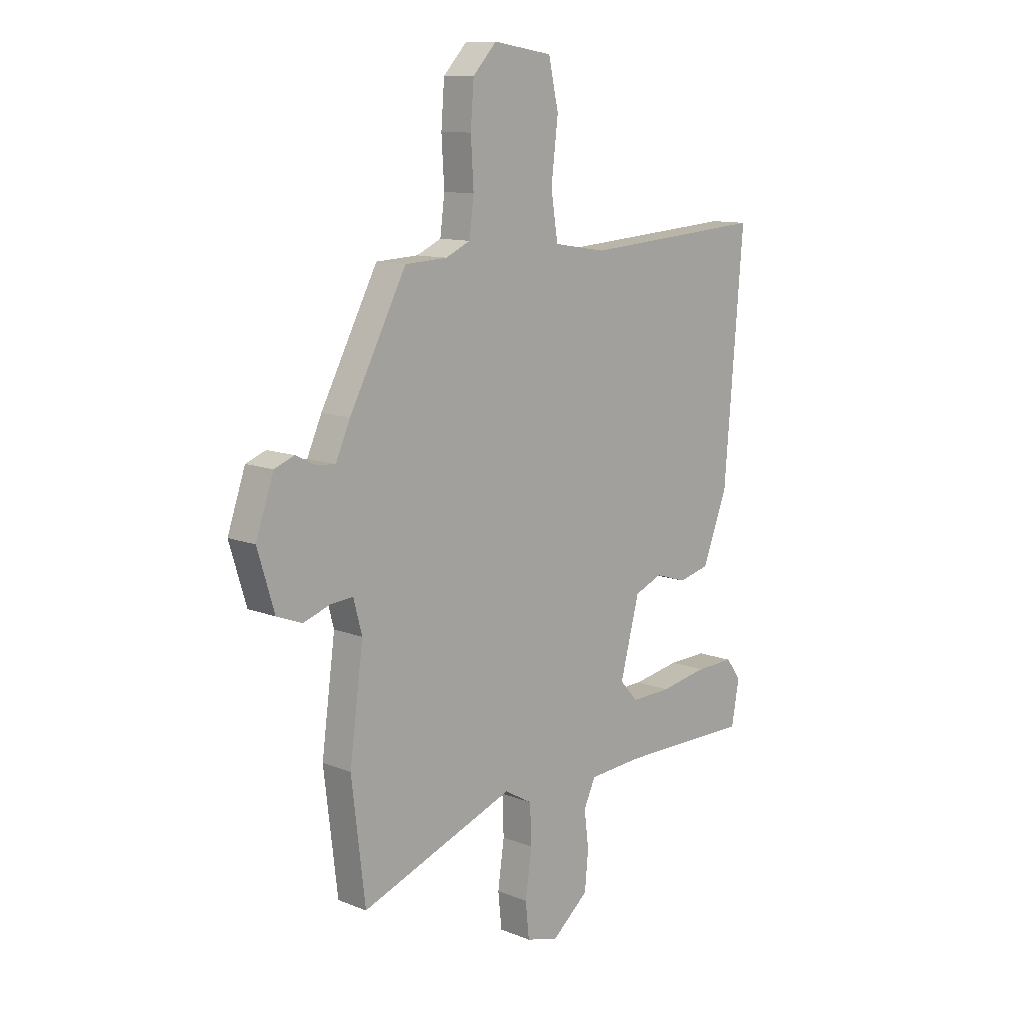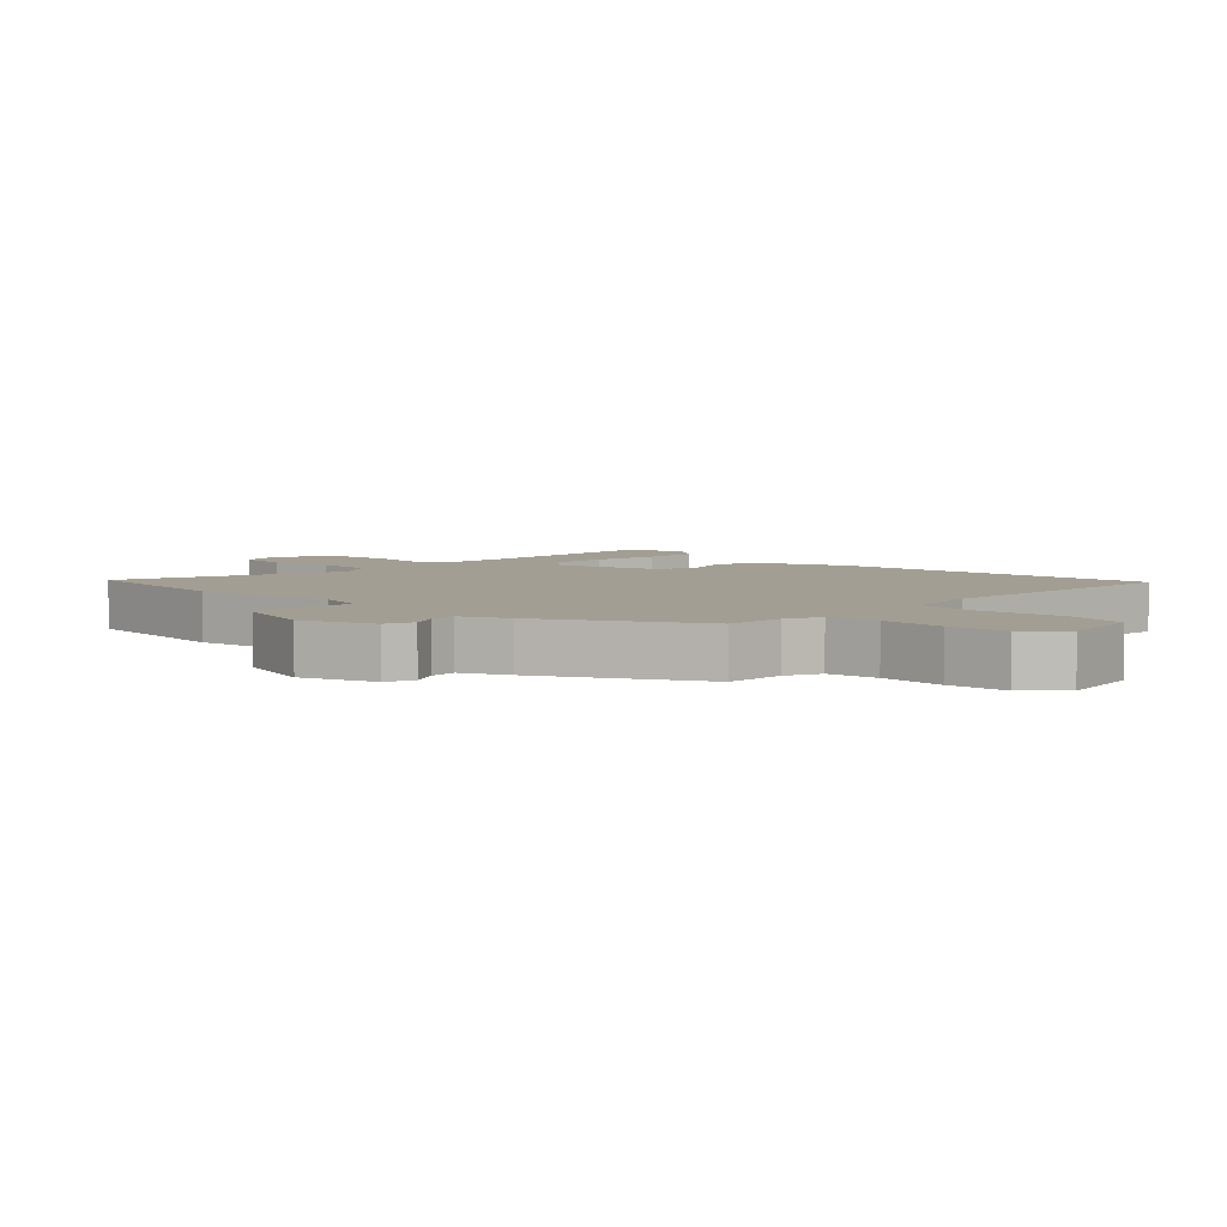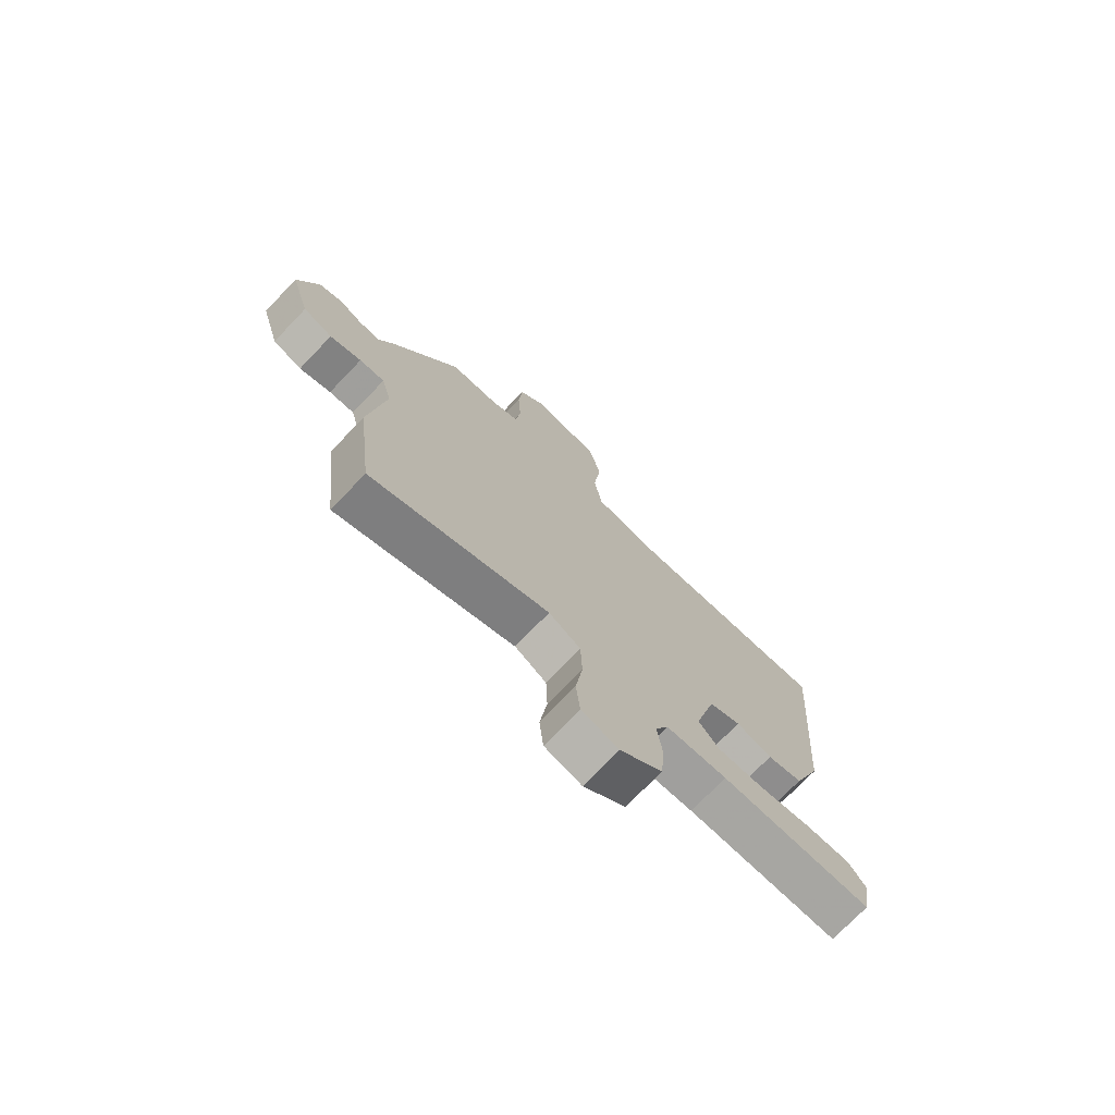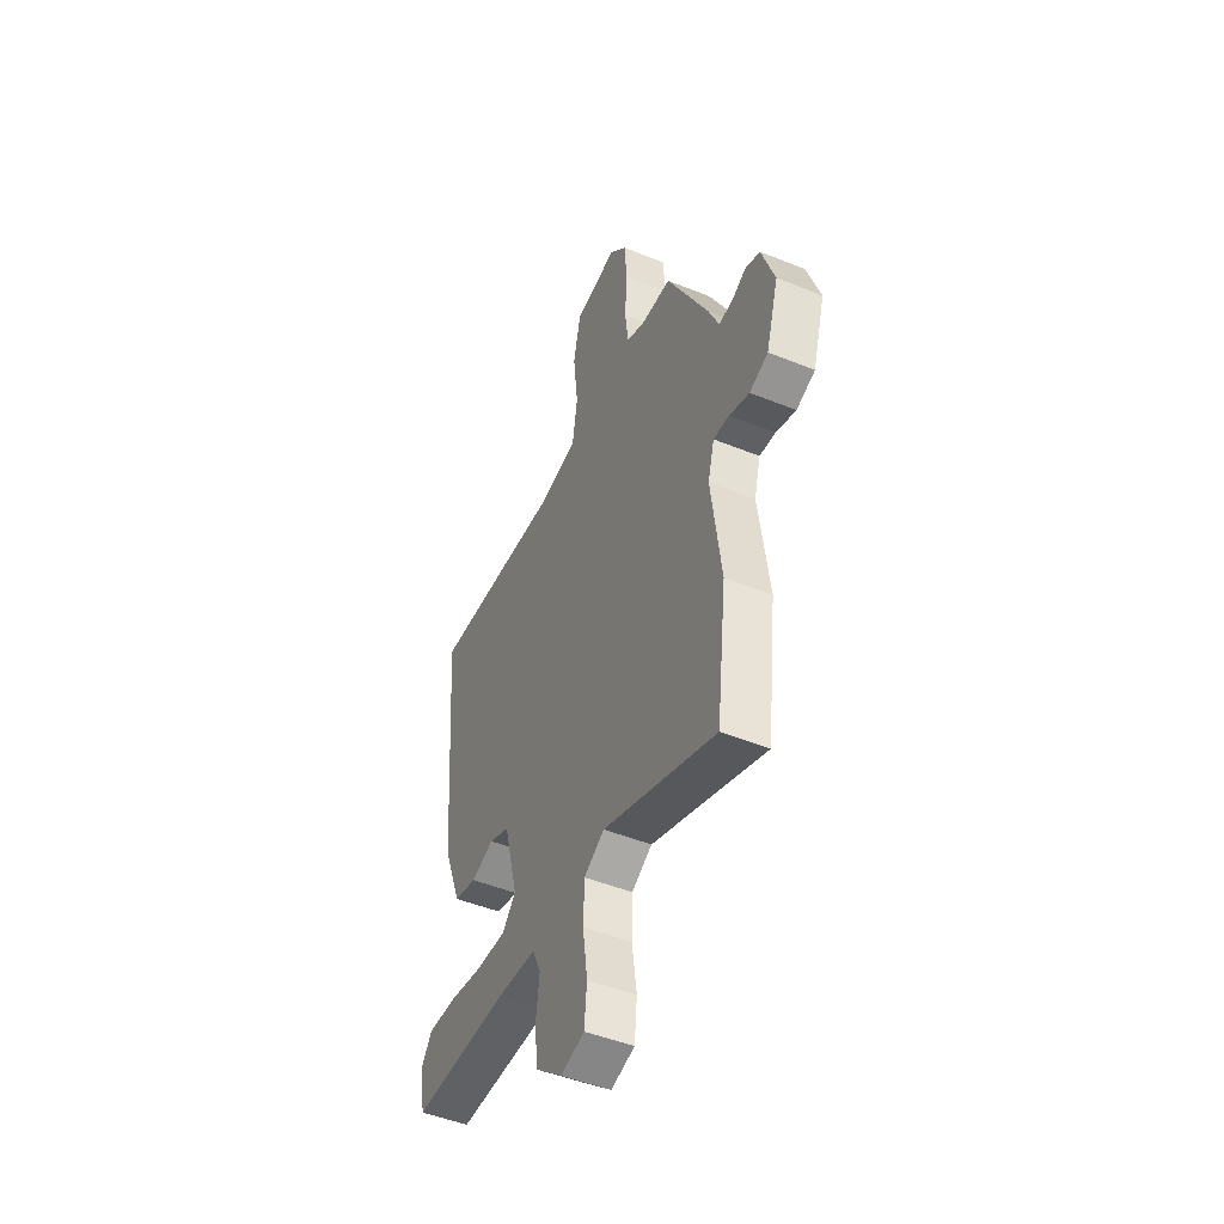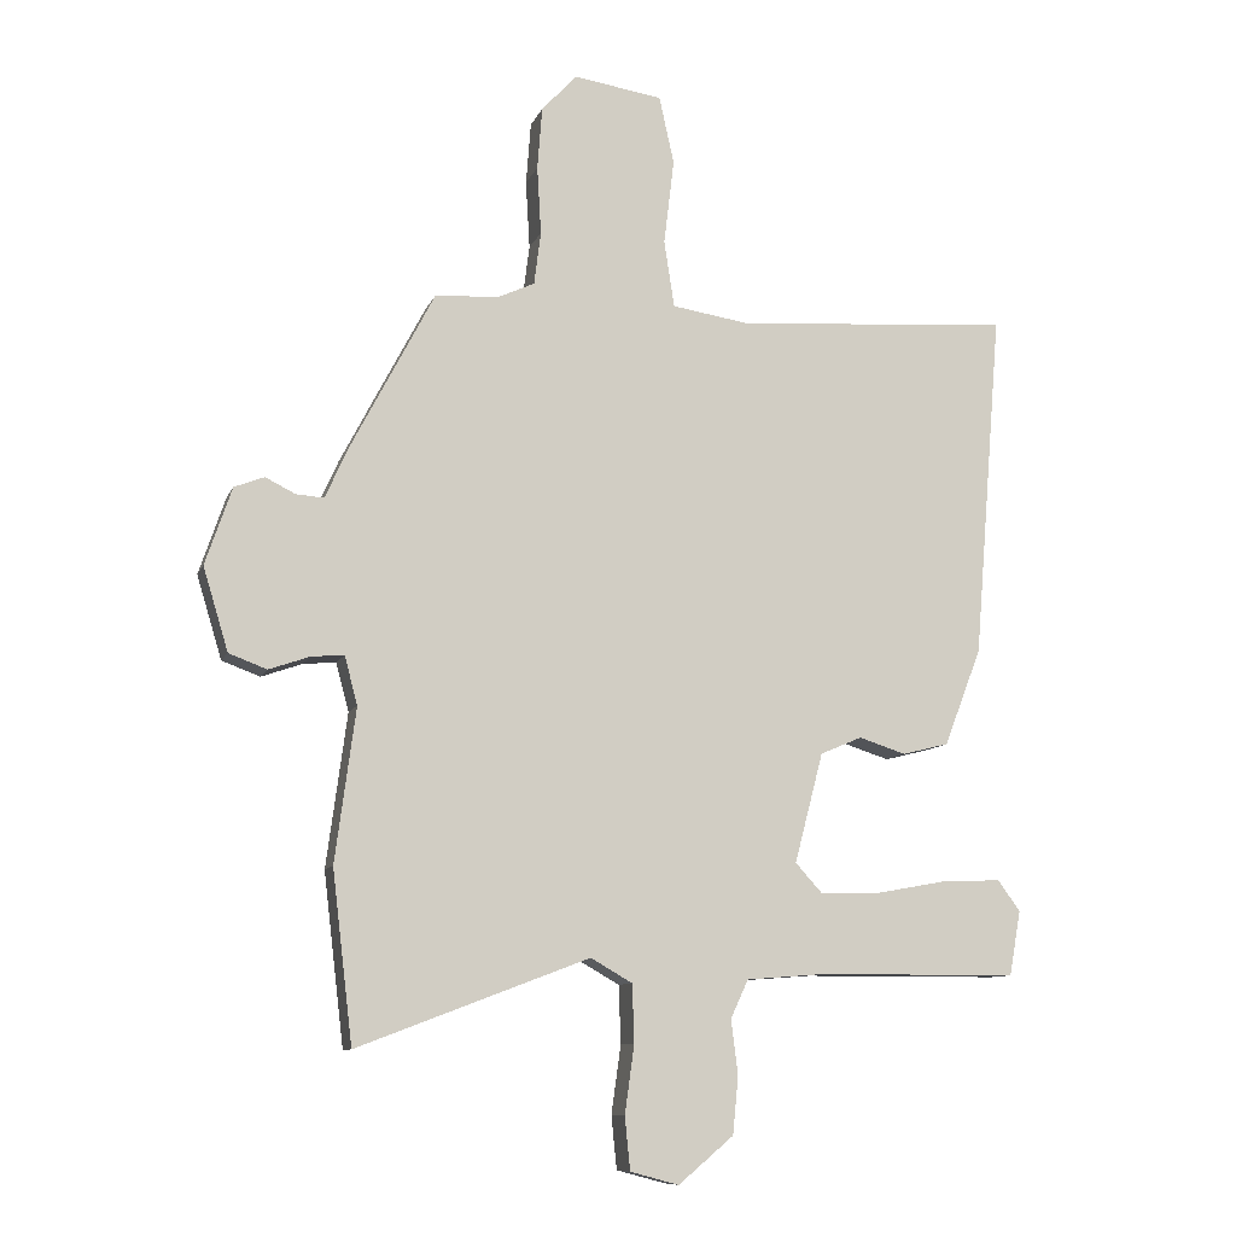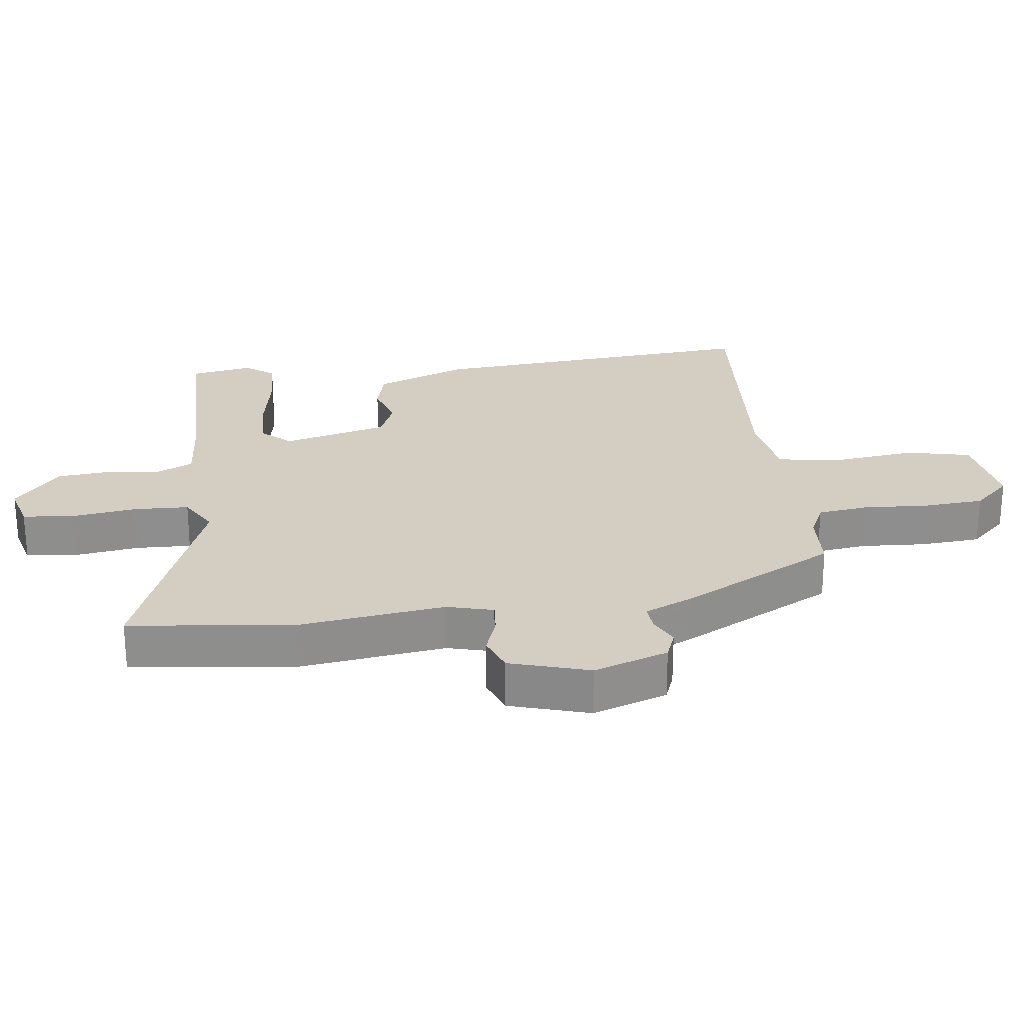
<metadata>
{"format":"obj","ext":"obj","renderer":"f3d","projection":"perspective","resolution":1024,"background":"white","views":[{"elev":11.2,"azim":-45.9,"up":"+Z"},{"elev":5.2,"azim":-46.8,"up":"+Y"},{"elev":-74.1,"azim":-43.8,"up":"+Z"},{"elev":-47.9,"azim":-114.5,"up":"+Z"},{"elev":-9.8,"azim":-15.8,"up":"+Z"},{"elev":25.3,"azim":-97.2,"up":"+Y"}]}
</metadata>
<code>
v -0.487 0.07 -0.611
v -0.517 0.07 -0.36
v -0.487 0.07 -0.135
v -0.506 0.07 -0.064
v -0.554 0.07 -0.068
v -0.614 0.07 -0.089
v -0.67 0.07 -0.068
v -0.707 0.07 0.054
v -0.668 0.07 0.168
v -0.624 0.07 0.185
v -0.58 0.07 0.163
v -0.539 0.07 0.16
v -0.507 0.07 0.232
v -0.382 0.07 0.47
v -0.289 0.07 0.475
v -0.235 0.07 0.5
v -0.225 0.07 0.578
v -0.231 0.07 0.678
v -0.224 0.07 0.77
v -0.172 0.07 0.826
v -0.042 0.07 0.806
v -0.02 0.07 0.707
v -0.035 0.07 0.581
v -0.02 0.07 0.483
v 0.096 0.07 0.465
v 0.499 0.07 0.495
v 0.457 0.07 -0.016
v 0.402 0.07 -0.159
v 0.334 0.07 -0.176
v 0.265 0.07 -0.154
v 0.204 0.07 -0.18
v 0.162 0.07 -0.341
v 0.202 0.07 -0.385
v 0.291 0.07 -0.382
v 0.395 0.07 -0.363
v 0.48 0.07 -0.36
v 0.513 0.07 -0.405
v 0.496 0.07 -0.5
v 0.204 0.07 -0.501
v 0.087 0.07 -0.51
v 0.061 0.07 -0.566
v 0.071 0.07 -0.646
v 0.063 0.07 -0.73
v -0.018 0.07 -0.798
v -0.089 0.07 -0.779
v -0.097 0.07 -0.702
v -0.083 0.07 -0.602
v -0.086 0.07 -0.517
v -0.147 0.07 -0.482
v -0.487 0 -0.611
v -0.517 0 -0.36
v -0.487 0 -0.135
v -0.506 0 -0.064
v -0.554 0 -0.068
v -0.614 0 -0.089
v -0.67 0 -0.068
v -0.707 0 0.054
v -0.668 0 0.168
v -0.624 0 0.185
v -0.58 0 0.163
v -0.539 0 0.16
v -0.507 0 0.232
v -0.382 0 0.47
v -0.289 0 0.475
v -0.235 0 0.5
v -0.225 0 0.578
v -0.231 0 0.678
v -0.224 0 0.77
v -0.172 0 0.826
v -0.042 0 0.806
v -0.02 0 0.707
v -0.035 0 0.581
v -0.02 0 0.483
v 0.096 0 0.465
v 0.499 0 0.495
v 0.457 0 -0.016
v 0.402 0 -0.159
v 0.334 0 -0.176
v 0.265 0 -0.154
v 0.204 0 -0.18
v 0.162 0 -0.341
v 0.202 0 -0.385
v 0.291 0 -0.382
v 0.395 0 -0.363
v 0.48 0 -0.36
v 0.513 0 -0.405
v 0.496 0 -0.5
v 0.204 0 -0.501
v 0.087 0 -0.51
v 0.061 0 -0.566
v 0.071 0 -0.646
v 0.063 0 -0.73
v -0.018 0 -0.798
v -0.089 0 -0.779
v -0.097 0 -0.702
v -0.083 0 -0.602
v -0.086 0 -0.517
v -0.147 0 -0.482
f 45 46 47
f 44 45 47
f 43 44 47
f 42 43 47
f 41 42 47
f 40 41 47 48
f 39 40 48 49
f 38 39 49
f 37 38 49
f 36 37 49
f 35 36 49
f 34 35 49
f 28 29 30
f 27 28 30
f 26 27 30
f 25 26 30
f 24 25 30 31
f 21 22 23
f 20 21 23
f 19 20 23
f 18 19 23
f 17 18 23
f 16 17 23 24
f 24 31 32
f 16 24 32
f 15 16 32
f 14 15 32
f 13 14 32
f 12 13 32
f 9 10 11
f 8 9 11
f 7 8 11
f 6 7 11
f 5 6 11
f 4 5 11 12
f 49 1 2 3
f 12 32 33
f 4 12 33
f 3 4 33
f 49 3 33
f 33 34 49
f 96 95 94
f 96 94 93
f 96 93 92
f 96 92 91
f 96 91 90
f 97 96 90 89
f 98 97 89 88
f 98 88 87
f 98 87 86
f 98 86 85
f 98 85 84
f 98 84 83
f 79 78 77
f 79 77 76
f 79 76 75
f 79 75 74
f 80 79 74 73
f 72 71 70
f 72 70 69
f 72 69 68
f 72 68 67
f 72 67 66
f 73 72 66 65
f 81 80 73
f 81 73 65
f 81 65 64
f 81 64 63
f 81 63 62
f 81 62 61
f 60 59 58
f 60 58 57
f 60 57 56
f 60 56 55
f 60 55 54
f 61 60 54 53
f 52 51 50 98
f 82 81 61
f 82 61 53
f 82 53 52
f 82 52 98
f 98 83 82
f 1 50 51 2
f 2 51 52 3
f 3 52 53 4
f 4 53 54 5
f 5 54 55 6
f 6 55 56 7
f 7 56 57 8
f 8 57 58 9
f 9 58 59 10
f 10 59 60 11
f 11 60 61 12
f 12 61 62 13
f 13 62 63 14
f 14 63 64 15
f 15 64 65 16
f 16 65 66 17
f 17 66 67 18
f 18 67 68 19
f 19 68 69 20
f 20 69 70 21
f 21 70 71 22
f 22 71 72 23
f 23 72 73 24
f 24 73 74 25
f 25 74 75 26
f 26 75 76 27
f 27 76 77 28
f 28 77 78 29
f 29 78 79 30
f 30 79 80 31
f 31 80 81 32
f 32 81 82 33
f 33 82 83 34
f 34 83 84 35
f 35 84 85 36
f 36 85 86 37
f 37 86 87 38
f 38 87 88 39
f 39 88 89 40
f 40 89 90 41
f 41 90 91 42
f 42 91 92 43
f 43 92 93 44
f 44 93 94 45
f 45 94 95 46
f 46 95 96 47
f 47 96 97 48
f 48 97 98 49
f 49 98 50 1

</code>
